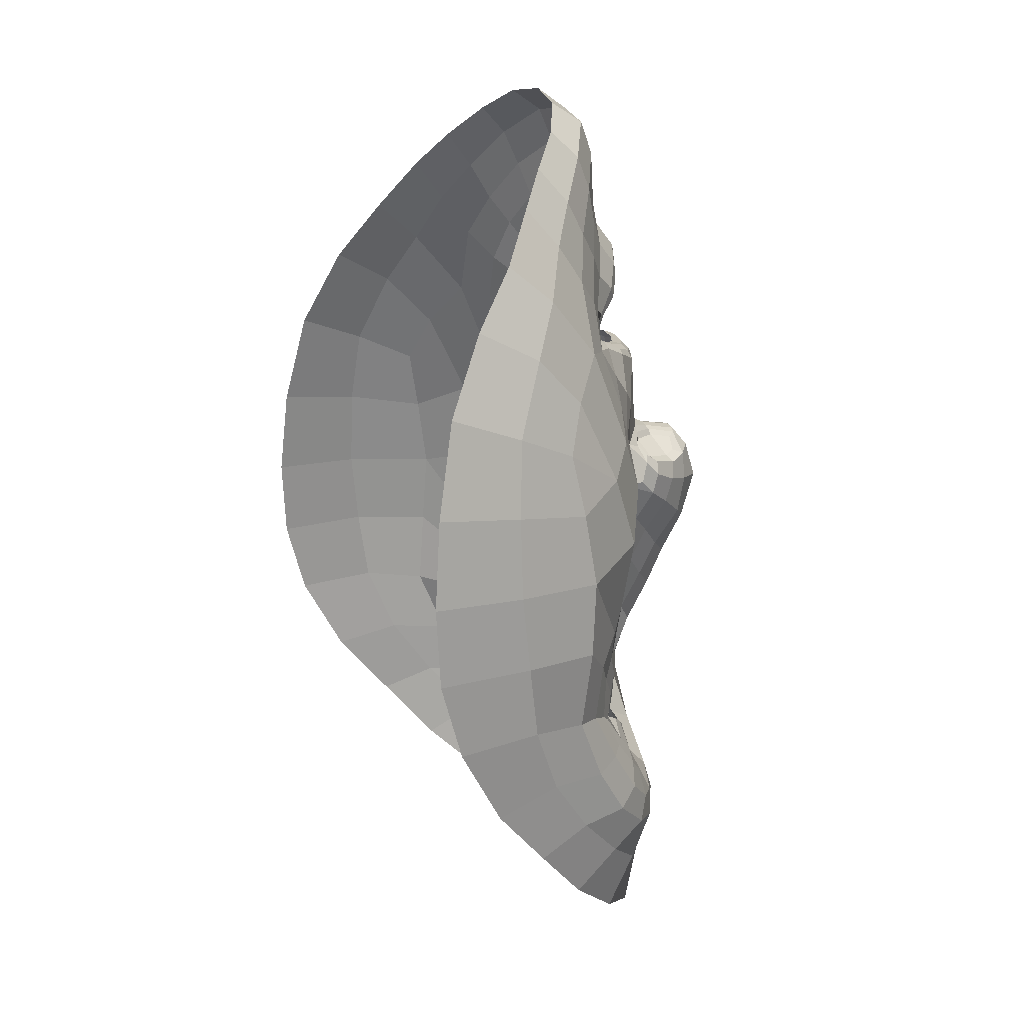
<metadata>
{"format":"obj","ext":"obj","renderer":"f3d","projection":"perspective","resolution":1024,"background":"white","views":[{"elev":25.4,"azim":64.2,"up":"+Y"}]}
</metadata>
<code>
o face_face.002
v 0.5047 0.5449 -0.03215
v 0.5149 0.4926 -0.06212
v 0.5116 0.5088 -0.03286
v 0.5086 0.4344 -0.04782
v 0.5166 0.4752 -0.0661
v 0.5179 0.4523 -0.06159
v 0.5204 0.3968 -0.03048
v 0.4357 0.3787 0.008376
v 0.5234 0.3513 -0.02208
v 0.5252 0.3288 -0.02415
v 0.5302 0.254 -0.01272
v 0.5044 0.5493 -0.03061
v 0.504 0.5532 -0.02698
v 0.5038 0.5552 -0.02193
v 0.5025 0.5823 -0.01826
v 0.5023 0.5883 -0.02009
v 0.5017 0.596 -0.02238
v 0.5012 0.6041 -0.0205
v 0.5 0.6186 -0.00967
v 0.5136 0.5013 -0.05618
v 0.5021 0.4993 -0.04116
v 0.3945 0.3097 0.05882
v 0.4663 0.3991 -0.001357
v 0.4543 0.3994 -0.001277
v 0.4432 0.3965 0.001196
v 0.4302 0.3831 0.009748
v 0.4771 0.3953 0.000863
v 0.4559 0.3423 -0.005907
v 0.469 0.3463 -0.004836
v 0.4432 0.3441 -0.002973
v 0.4344 0.3508 0.001087
v 0.4187 0.3922 0.01502
v 0.4539 0.6323 0.002295
v 0.4322 0.3721 0.01189
v 0.3835 0.3807 0.06355
v 0.4068 0.3767 0.0258
v 0.454 0.4673 -0.01256
v 0.4891 0.5397 -0.03177
v 0.4897 0.5503 -0.02618
v 0.4737 0.5424 -0.02575
v 0.4632 0.5463 -0.017
v 0.4775 0.5498 -0.02203
v 0.468 0.551 -0.01398
v 0.4468 0.5729 0.001966
v 0.5053 0.4908 -0.06164
v 0.5053 0.4738 -0.06537
v 0.4209 0.3315 0.003549
v 0.4816 0.4287 -0.01264
v 0.4775 0.4818 -0.03542
v 0.4769 0.4724 -0.03211
v 0.4188 0.4593 -0.000315
v 0.5071 0.4526 -0.05886
v 0.4509 0.3151 -0.01366
v 0.434 0.3195 -0.006031
v 0.4103 0.2825 0.03745
v 0.4999 0.3396 -0.02028
v 0.4796 0.3565 -0.000884
v 0.4398 0.5534 0.002955
v 0.3823 0.5393 0.09486
v 0.4851 0.4929 -0.03037
v 0.4937 0.4991 -0.03043
v 0.4508 0.5556 0.002653
v 0.4541 0.5562 -4.3e-05
v 0.429 0.3074 -0.001047
v 0.4757 0.489 -0.02903
v 0.4723 0.3201 -0.01863
v 0.4723 0.3061 -0.02114
v 0.4629 0.2518 -0.002757
v 0.4188 0.299 0.01566
v 0.4679 0.2823 -0.0123
v 0.4146 0.3225 0.01286
v 0.4037 0.3209 0.03475
v 0.4891 0.5457 -0.03021
v 0.4755 0.5465 -0.02431
v 0.4655 0.5489 -0.01636
v 0.4872 0.4963 -0.02755
v 0.4525 0.5559 0.001291
v 0.4576 0.5652 -0.004548
v 0.4556 0.5565 -0.00025
v 0.4919 0.4885 -0.04616
v 0.4701 0.5522 -0.01213
v 0.4793 0.5515 -0.01755
v 0.4906 0.5527 -0.02143
v 0.4833 0.615 -0.009913
v 0.4849 0.5993 -0.02055
v 0.4863 0.5915 -0.02206
v 0.4878 0.5841 -0.01955
v 0.4894 0.5788 -0.01776
v 0.4698 0.569 -0.00925
v 0.4672 0.5707 -0.01098
v 0.464 0.574 -0.01257
v 0.4614 0.578 -0.01055
v 0.457 0.5287 -0.01414
v 0.3744 0.4525 0.1095
v 0.5126 0.505 -0.04102
v 0.4633 0.5639 -0.003603
v 0.4605 0.5642 -0.004667
v 0.4965 0.5061 -0.03078
v 0.4781 0.4992 -0.02014
v 0.4952 0.5027 -0.03087
v 0.4683 0.4363 -0.009605
v 0.448 0.4442 -0.007428
v 0.4738 0.4795 -0.02567
v 0.4322 0.2623 0.01559
v 0.4393 0.2852 0.000402
v 0.4485 0.3014 -0.01209
v 0.4556 0.5888 -0.002887
v 0.4996 0.316 -0.02476
v 0.4963 0.2861 -0.01865
v 0.4944 0.2498 -0.01228
v 0.4344 0.3913 0.005537
v 0.4042 0.4023 0.02068
v 0.4843 0.3915 0.002791
v 0.4223 0.357 0.01001
v 0.4909 0.419 -0.01622
v 0.4855 0.4766 -0.0463
v 0.3922 0.4136 0.03235
v 0.411 0.4156 0.01067
v 0.4256 0.4244 0.001102
v 0.4483 0.4251 -0.002529
v 0.4655 0.4206 -0.004005
v 0.4789 0.4145 -0.006165
v 0.5089 0.3992 -0.02687
v 0.3913 0.4487 0.02922
v 0.4132 0.3523 0.01487
v 0.5078 0.4999 -0.05593
v 0.4815 0.4458 -0.01765
v 0.3774 0.3778 0.1003
v 0.4896 0.4071 -0.007204
v 0.4719 0.4799 -0.0142
v 0.4273 0.3716 0.01373
v 0.4854 0.4653 -0.04208
v 0.3764 0.4943 0.1051
v 0.4853 0.3855 0.005614
v 0.4962 0.457 -0.05267
v 0.4068 0.585 0.039
v 0.4044 0.6045 0.05869
v 0.3782 0.4513 0.06938
v 0.3939 0.5598 0.0509
v 0.3931 0.3484 0.05234
v 0.4504 0.6485 0.008425
v 0.5081 0.5038 -0.0405
v 0.4696 0.4564 -0.014
v 0.3957 0.378 0.0365
v 0.4459 0.3879 0.002329
v 0.4557 0.3907 0.000181
v 0.455 0.5667 -0.002844
v 0.3908 0.483 0.03336
v 0.4699 0.6744 0.01301
v 0.4353 0.6466 0.03276
v 0.4209 0.6293 0.04419
v 0.5278 0.2918 -0.01913
v 0.4947 0.6806 0.01155
v 0.4658 0.3902 0.000445
v 0.4757 0.3879 0.002623
v 0.4821 0.3868 0.005294
v 0.4047 0.3469 0.02589
v 0.4755 0.3701 0.000845
v 0.4655 0.3628 -0.001573
v 0.4554 0.3605 -0.001776
v 0.4453 0.362 0.000309
v 0.4388 0.3659 0.003531
v 0.384 0.3399 0.08195
v 0.4397 0.3835 0.005501
v 0.5098 0.5222 -0.02987
v 0.4701 0.522 -0.02049
v 0.4857 0.4902 -0.03461
v 0.4933 0.5207 -0.02982
v 0.5216 0.3744 -0.02197
v 0.4208 0.6095 0.03017
v 0.4349 0.6289 0.02009
v 0.4707 0.6637 -0.00122
v 0.3922 0.5766 0.07736
v 0.4824 0.3796 0.00364
v 0.4994 0.4253 -0.03132
v 0.4958 0.6698 -0.002408
v 0.4511 0.6623 0.02058
v 0.3794 0.4893 0.06811
v 0.4786 0.5741 -0.01416
v 0.4761 0.5777 -0.01605
v 0.4736 0.5833 -0.01788
v 0.4716 0.5902 -0.0162
v 0.4674 0.6036 -0.007881
v 0.4603 0.5532 -0.006573
v 0.4577 0.5519 -0.00675
v 0.4557 0.5504 -0.007054
v 0.4464 0.5392 -0.005851
v 0.4064 0.4944 0.01179
v 0.5002 0.4079 -0.02068
v 0.4956 0.3723 -0.001521
v 0.4879 0.3735 0.002095
v 0.4625 0.5539 -0.005485
v 0.4015 0.5354 0.02967
v 0.5065 0.3732 -0.01546
v 0.4603 0.6169 -0.001936
v 0.5187 0.4334 -0.05087
v 0.5086 0.4178 -0.03836
v 0.5195 0.4158 -0.04027
v 0.4891 0.4507 -0.0318
v 0.4973 0.6537 -0.008381
v 0.4987 0.6346 -0.00863
v 0.4786 0.6302 -0.007339
v 0.4364 0.5782 0.00782
v 0.4604 0.4915 -0.01156
v 0.4466 0.5996 0.00356
v 0.4337 0.4841 -0.008695
v 0.4477 0.5059 -0.009428
v 0.4215 0.5093 0.000574
v 0.4736 0.6481 -0.006754
v 0.4809 0.4593 -0.02405
v 0.426 0.5905 0.01763
v 0.4395 0.6122 0.01158
v 0.4293 0.5544 0.007078
v 0.3917 0.5126 0.03816
v 0.4148 0.5562 0.01693
v 0.3837 0.5255 0.06407
v 0.4364 0.5248 -0.003723
v 0.4907 0.4354 -0.02395
v 0.4887 0.4851 -0.04857
v 0.4808 0.4881 -0.03633
v 0.4949 0.4744 -0.05633
v 0.4882 0.3528 -0.005608
v 0.4705 0.3374 -0.008541
v 0.4542 0.3328 -0.008734
v 0.4399 0.3352 -0.005129
v 0.4291 0.3428 0.001078
v 0.4185 0.3741 0.01803
v 0.3791 0.4153 0.06675
v 0.4243 0.4009 0.009441
v 0.4355 0.4081 0.00342
v 0.451 0.4107 -0.000288
v 0.4663 0.4088 -0.001612
v 0.4786 0.4043 -0.000934
v 0.4873 0.3999 -0.001172
v 0.3752 0.4145 0.1086
v 0.4801 0.4924 -0.03058
v 0.4987 0.4408 -0.04048
v 0.497 0.4874 -0.05678
v 0.5019 0.4965 -0.05158
v 0.4964 0.4901 -0.05124
v 0.4823 0.4977 -0.02632
v 0.5041 0.4984 -0.05446
v 0.5045 0.5022 -0.04079
v 0.4893 0.3863 0.004315
v 0.4949 0.3913 -0.002016
v 0.4985 0.3949 -0.009682
v 0.4351 0.3692 0.007115
v 0.4285 0.3594 0.00718
v 0.5279 0.4371 -0.04614
v 0.5962 0.3983 0.01996
v 0.5234 0.5022 -0.03987
v 0.6351 0.3455 0.07653
v 0.5634 0.409 0.006201
v 0.5738 0.4123 0.007811
v 0.5841 0.4135 0.01165
v 0.5994 0.4044 0.02198
v 0.555 0.404 0.006822
v 0.5853 0.3596 0.003513
v 0.5723 0.3608 0.002579
v 0.5965 0.364 0.007892
v 0.603 0.3725 0.01281
v 0.6057 0.417 0.02822
v 0.541 0.6427 0.007679
v 0.6008 0.3925 0.02397
v 0.637 0.4173 0.08107
v 0.6186 0.4053 0.04052
v 0.5691 0.4839 -0.00459
v 0.5202 0.544 -0.02964
v 0.5178 0.5545 -0.02417
v 0.5343 0.5508 -0.02138
v 0.5431 0.5578 -0.01106
v 0.5292 0.5574 -0.01819
v 0.5376 0.5614 -0.008879
v 0.5548 0.5874 0.009348
v 0.5242 0.4934 -0.06057
v 0.5273 0.4768 -0.06409
v 0.6179 0.3599 0.01741
v 0.5492 0.4383 -0.00743
v 0.5484 0.4916 -0.03056
v 0.5498 0.4825 -0.02711
v 0.6018 0.4856 0.01246
v 0.5279 0.4555 -0.05721
v 0.596 0.3399 -0.003839
v 0.6097 0.3464 0.006161
v 0.6281 0.3152 0.05326
v 0.5475 0.3531 -0.01694
v 0.5607 0.3683 0.005141
v 0.5646 0.5708 0.01192
v 0.6131 0.5713 0.1117
v 0.5389 0.5002 -0.02687
v 0.53 0.5042 -0.02865
v 0.5527 0.5722 0.01045
v 0.5496 0.5717 0.006953
v 0.616 0.3367 0.0118
v 0.5479 0.499 -0.02425
v 0.5762 0.3412 -0.01192
v 0.5792 0.3288 -0.0143
v 0.5916 0.2717 0.006279
v 0.6219 0.3286 0.02964
v 0.5844 0.2998 -0.004528
v 0.6245 0.3537 0.02752
v 0.6297 0.3536 0.05052
v 0.5193 0.55 -0.02806
v 0.5317 0.5546 -0.0202
v 0.5405 0.5599 -0.0109
v 0.536 0.5029 -0.02462
v 0.5511 0.572 0.008538
v 0.5458 0.5799 0.001669
v 0.5479 0.5714 0.006549
v 0.5349 0.4945 -0.04284
v 0.5352 0.562 -0.007259
v 0.5269 0.5585 -0.01389
v 0.5164 0.5565 -0.01935
v 0.5163 0.6193 -0.007946
v 0.5169 0.6049 -0.01837
v 0.5168 0.5966 -0.01976
v 0.5161 0.5888 -0.01728
v 0.5149 0.5831 -0.01559
v 0.5338 0.5798 -0.004333
v 0.5364 0.5825 -0.006044
v 0.5392 0.5869 -0.007447
v 0.5414 0.5918 -0.00514
v 0.5552 0.5425 -0.007381
v 0.6298 0.4893 0.1281
v 0.5401 0.5767 0.002423
v 0.543 0.578 0.001322
v 0.5262 0.5102 -0.02899
v 0.5432 0.5081 -0.01631
v 0.528 0.5073 -0.02915
v 0.56 0.4495 -0.002673
v 0.5776 0.4629 0.001785
v 0.5508 0.4902 -0.02047
v 0.6149 0.2902 0.02845
v 0.6078 0.3101 0.0117
v 0.6008 0.328 -0.001831
v 0.5449 0.6004 0.003267
v 0.5532 0.3328 -0.02127
v 0.5583 0.2955 -0.01459
v 0.5643 0.2608 -0.007671
v 0.5934 0.4112 0.01711
v 0.6153 0.4306 0.03522
v 0.5495 0.3995 0.008086
v 0.6115 0.3819 0.02336
v 0.5425 0.4264 -0.01209
v 0.543 0.4847 -0.04234
v 0.6293 0.4476 0.04867
v 0.6066 0.4424 0.02451
v 0.5921 0.4475 0.01304
v 0.5721 0.4414 0.006699
v 0.5582 0.432 0.003085
v 0.5483 0.4232 -0.000816
v 0.5304 0.4023 -0.02517
v 0.6261 0.4824 0.04557
v 0.6193 0.381 0.0294
v 0.5193 0.5015 -0.05507
v 0.5475 0.4552 -0.01256
v 0.6373 0.4158 0.1196
v 0.5411 0.414 -0.003057
v 0.5514 0.491 -0.008915
v 0.6048 0.3935 0.02645
v 0.5441 0.4735 -0.03803
v 0.6234 0.5292 0.1228
v 0.5504 0.3936 0.01109
v 0.5365 0.4626 -0.04976
v 0.59 0.6091 0.05106
v 0.5872 0.6278 0.07152
v 0.6333 0.4875 0.08688
v 0.6049 0.5884 0.06506
v 0.6337 0.3833 0.06915
v 0.5417 0.6588 0.01418
v 0.5172 0.505 -0.03997
v 0.5564 0.4689 -0.007776
v 0.627 0.4095 0.05254
v 0.5846 0.4038 0.01257
v 0.5753 0.4033 0.009216
v 0.5482 0.5823 0.003742
v 0.6213 0.5158 0.0493
v 0.5193 0.6796 0.01642
v 0.5545 0.6599 0.04104
v 0.5697 0.6469 0.05464
v 0.5664 0.4005 0.008126
v 0.5583 0.3969 0.009176
v 0.5529 0.3951 0.01116
v 0.6268 0.3786 0.04146
v 0.562 0.3813 0.007568
v 0.5721 0.3759 0.006304
v 0.5819 0.3756 0.007401
v 0.591 0.3794 0.01072
v 0.5961 0.3849 0.01471
v 0.6381 0.3773 0.1007
v 0.5913 0.4017 0.01655
v 0.5458 0.5326 -0.01529
v 0.5393 0.4976 -0.03116
v 0.5257 0.5253 -0.02766
v 0.5737 0.6285 0.03997
v 0.5583 0.6436 0.02779
v 0.5208 0.6693 0.001888
v 0.6007 0.6045 0.0925
v 0.5542 0.389 0.009656
v 0.5359 0.4304 -0.02855
v 0.5383 0.6716 0.02665
v 0.6271 0.5243 0.08503
v 0.5253 0.582 -0.01035
v 0.5276 0.5864 -0.01212
v 0.5295 0.5929 -0.01379
v 0.5307 0.6007 -0.012
v 0.5323 0.6118 -0.003293
v 0.5443 0.5662 -0.000395
v 0.547 0.5657 -2.3e-05
v 0.5493 0.5647 2.8e-05
v 0.5619 0.5554 0.002518
v 0.6067 0.523 0.02547
v 0.5364 0.4132 -0.01783
v 0.5439 0.3807 0.002073
v 0.5502 0.3825 0.007262
v 0.5419 0.5662 0.000587
v 0.6034 0.5635 0.0433
v 0.5341 0.3798 -0.01322
v 0.5371 0.6263 0.00291
v 0.5293 0.4207 -0.03689
v 0.5415 0.4582 -0.02809
v 0.5185 0.635 -0.005097
v 0.5642 0.5952 0.0163
v 0.5593 0.5054 -0.005001
v 0.5518 0.613 0.01023
v 0.5848 0.5058 0.001461
v 0.5679 0.523 -0.00127
v 0.5909 0.5334 0.01206
v 0.5207 0.6537 -0.003875
v 0.5468 0.4686 -0.0194
v 0.5723 0.6093 0.0271
v 0.5569 0.6267 0.01885
v 0.5749 0.5746 0.01732
v 0.6154 0.5441 0.0534
v 0.5882 0.5799 0.02855
v 0.6184 0.5582 0.08027
v 0.574 0.5444 0.005829
v 0.5414 0.4426 -0.01994
v 0.5388 0.492 -0.04498
v 0.5444 0.4969 -0.03222
v 0.5359 0.4802 -0.05358
v 0.5545 0.3649 -0.000708
v 0.5735 0.354 -0.001451
v 0.5895 0.3529 0.000583
v 0.6017 0.358 0.006172
v 0.6092 0.3674 0.01372
v 0.6104 0.3992 0.03155
v 0.6367 0.4522 0.08476
v 0.5992 0.4241 0.02196
v 0.5875 0.4282 0.0144
v 0.5734 0.4255 0.008823
v 0.5607 0.4194 0.005641
v 0.5512 0.4128 0.004556
v 0.5447 0.4071 0.003299
v 0.6337 0.4521 0.1279
v 0.5435 0.5011 -0.02654
v 0.5354 0.446 -0.03759
v 0.5317 0.4921 -0.05451
v 0.5247 0.4996 -0.05025
v 0.5309 0.4949 -0.0489
v 0.5401 0.5056 -0.02287
v 0.5227 0.5009 -0.05339
v 0.5207 0.5043 -0.0399
v 0.5464 0.394 0.008919
v 0.5403 0.3977 0.001526
v 0.5362 0.4008 -0.006753
v 0.5988 0.3891 0.01877
v 0.6063 0.3819 0.01959
v 0.4556 0.3738 0.003396
v 0.4674 0.375 0.003396
v 0.4571 0.3585 0.003396
v 0.4436 0.3725 0.003396
v 0.454 0.3888 0.003396
v 0.5788 0.3892 0.01231
v 0.5901 0.3907 0.01231
v 0.5799 0.3732 0.01231
v 0.5674 0.3875 0.01231
v 0.5777 0.4051 0.01231
f 338 339 11 152
f 300 298 339 338
f 334 333 298 300
f 285 333 334 299
f 302 252 285 299
f 369 390 252 302
f 265 357 390 369
f 448 455 357 265
f 367 324 455 448
f 402 362 324 367
f 436 289 362 402
f 368 398 289 436
f 110 109 152 11
f 68 70 109 110
f 104 105 70 68
f 368 365 366 398
f 395 380 366 365
f 396 379 380 395
f 370 401 379 396
f 397 378 401 370
f 176 153 378 397
f 176 172 149 153
f 172 141 177 149
f 150 177 141 171
f 170 151 150 171
f 170 136 137 151
f 136 139 173 137
f 139 216 59 173
f 216 178 133 59
f 178 138 94 133
f 94 138 228 235
f 228 35 128 235
f 140 163 128 35
f 72 22 163 140
f 69 55 22 72
f 105 104 55 69
f 429 200 176 397
f 263 429 397 370
f 396 432 263 370
f 395 431 432 396
f 365 435 431 395
f 368 417 435 365
f 417 368 436 434
f 402 377 434 436
f 377 402 367 353
f 353 367 448 346
f 373 346 448 265
f 384 373 265 369
f 301 384 369 302
f 294 301 302 299
f 335 294 299 334
f 200 209 172 176
f 209 33 141 172
f 212 171 141 33
f 212 211 170 171
f 205 203 211 212
f 211 215 136 170
f 193 139 136 215
f 193 214 216 139
f 148 178 216 214
f 178 148 124 138
f 228 138 124 117
f 144 35 228 117
f 157 140 35 144
f 157 71 72 140
f 64 69 72 71
f 64 106 105 69
f 67 70 105 106
f 109 70 67 108
f 10 152 109 108
f 337 338 152 10
f 297 300 338 337
f 335 334 300 297
f 212 33 195 205
f 195 33 209 202
f 9 286 337 10
f 337 286 296 297
f 297 296 283 335
f 283 284 294 335
f 284 277 301 294
f 277 354 384 301
f 354 266 373 384
f 266 341 346 373
f 341 347 353 346
f 348 281 353 347
f 412 377 353 281
f 437 433 435 428
f 423 431 435 433
f 432 431 423 425
f 425 419 263 432
f 419 422 429 263
f 422 201 200 429
f 201 202 209 200
f 203 213 215 211
f 193 188 148 214
f 188 51 124 148
f 118 112 117 124
f 112 36 144 117
f 36 125 157 144
f 125 47 71 157
f 47 54 64 71
f 54 53 106 64
f 53 66 67 106
f 66 56 108 67
f 56 9 10 108
f 51 119 118 124
f 102 120 119 51
f 101 121 120 102
f 48 122 121 101
f 115 129 122 48
f 246 129 115 189
f 194 246 189 123
f 123 7 169 194
f 418 169 7 352
f 352 413 466 418
f 344 358 466 413
f 278 351 358 344
f 330 350 351 278
f 350 330 331 349
f 331 281 348 349
f 286 9 169 418
f 9 56 194 169
f 418 414 442 286
f 286 442 443 296
f 444 283 296 443
f 445 284 283 444
f 445 446 277 284
f 354 277 446 343
f 354 343 447 266
f 447 262 341 266
f 418 466 465 414
f 351 453 454 358
f 452 453 351 350
f 451 452 350 349
f 450 451 349 348
f 449 450 348 347
f 262 449 347 341
f 454 465 466 358
f 415 287 442 414
f 287 259 443 442
f 259 258 444 443
f 261 446 445 260
f 258 260 445 444
f 261 468 343 446
f 468 360 447 343
f 360 256 262 447
f 340 449 262 256
f 340 255 450 449
f 255 254 451 450
f 254 253 452 451
f 257 453 452 253
f 257 342 454 453
f 342 464 465 454
f 464 415 414 465
f 224 223 66 53
f 223 222 56 66
f 190 194 56 222
f 190 245 246 194
f 245 234 129 246
f 234 233 122 129
f 233 232 121 122
f 232 231 120 121
f 231 230 119 120
f 119 230 229 118
f 229 32 112 118
f 32 227 36 112
f 227 114 125 36
f 114 226 47 125
f 226 225 54 47
f 225 224 53 54
f 28 29 223 224
f 29 57 222 223
f 57 191 190 222
f 244 245 190 191
f 244 113 234 245
f 113 27 233 234
f 27 23 232 233
f 23 24 231 232
f 24 25 230 231
f 25 111 229 230
f 229 111 26 32
f 227 32 26 131
f 131 248 114 227
f 248 31 226 114
f 31 30 225 226
f 30 28 224 225
f 161 160 28 30
f 29 28 160 159
f 159 158 57 29
f 158 174 191 57
f 174 134 244 191
f 31 161 30
f 162 161 31 248
f 162 248 131 34 247
f 8 34 131 26
f 164 8 26 111
f 145 164 111 25
f 146 145 25 24
f 154 146 24 23
f 155 154 23 27
f 156 155 27 113
f 134 156 113 244
f 385 386 259 287
f 387 258 259 386
f 388 260 258 387
f 389 261 260 388
f 467 468 261 389
f 375 381 253 254
f 375 254 255 374
f 255 340 391 374
f 391 340 256 264 250
f 264 256 360 468
f 264 468 467
f 415 399 385 287
f 257 253 381 382
f 382 383 342 257
f 363 464 342 383
f 363 399 415 464
f 206 37 102 51
f 143 127 48 101
f 127 218 115 48
f 218 175 189 115
f 175 197 123 189
f 7 123 197 198
f 198 420 352 7
f 143 101 102 37
f 400 413 352 420
f 438 344 413 400
f 356 278 344 438
f 372 330 278 356
f 267 331 330 372
f 426 281 331 267
f 208 206 51 188
f 215 208 188 193
f 213 217 208 215
f 207 206 208 217
f 204 37 206 207
f 130 143 37 204
f 210 127 143 130
f 199 218 127 210
f 237 175 218 199
f 4 197 175 237
f 196 198 197 4
f 249 420 198 196
f 457 400 420 249
f 421 438 400 457
f 430 356 438 421
f 359 372 356 430
f 424 267 372 359
f 267 424 427 426
f 437 428 426 427
f 407 314 422 419
f 426 428 412 281
f 428 435 417 412
f 434 412 417
f 412 434 377
f 19 201 422 314
f 84 202 201 19
f 183 195 202 84
f 107 205 195 183
f 44 203 205 107
f 58 213 203 44
f 187 217 213 58
f 93 207 217 187
f 166 207 93
f 99 204 207 166
f 425 336 407 419
f 423 274 336 425
f 433 288 274 423
f 411 410 288 433
f 433 437 411
f 427 323 411 437
f 427 392 323
f 424 328 392 427
f 196 4 52 6
f 282 249 196 6
f 364 457 249 282
f 361 421 457 364
f 280 430 421 361
f 430 280 359
f 328 424 359
f 359 332 295 328
f 332 359 280
f 280 279 295 332
f 279 280 361 345
f 441 345 361 364
f 276 441 364 282
f 5 276 282 6
f 52 46 5 6
f 237 135 52 4
f 199 132 135 237
f 210 50 132 199
f 130 50 210
f 52 135 221 46
f 132 116 221 135
f 49 116 132 50
f 103 50 130
f 65 49 50 103
f 130 99 65 103
f 204 99 130
f 2 275 276 5
f 46 45 2 5
f 458 441 276 275
f 458 439 345 441
f 279 345 439 440
f 279 440 456 295
f 238 45 46 221
f 219 238 221 116
f 220 219 116 49
f 236 220 49 65
f 241 236 65 99
f 2 45 126 20
f 275 2 20 355
f 462 458 275 355
f 459 460 458 462
f 355 20 95 371
f 95 3 327 371
f 95 20 126 142
f 3 95 142 98
f 371 463 462 355
f 463 371 327 329
f 40 166 93 41
f 166 40 38 168
f 165 168 38 1
f 268 394 165 1
f 392 394 268 270
f 323 392 270 271
f 411 323 271 410
f 314 407 406 315
f 406 407 336 322
f 376 322 336 274
f 292 376 274 288
f 409 292 288 410
f 305 409 410 271
f 304 305 271 270
f 303 304 270 268
f 12 303 268 1
f 1 38 73 12
f 73 38 40 74
f 42 74 75
f 75 74 40 41
f 73 74 42 39
f 13 12 73 39
f 303 12 13 269
f 272 304 303 269
f 273 305 304 272
f 408 409 305 273
f 307 292 409 408
f 307 376 292
f 321 322 376 308
f 405 406 322 321
f 316 315 406 405
f 18 19 314 315
f 84 19 18 85
f 183 84 85 182
f 107 183 182 92
f 44 107 92 147
f 44 147 62 58
f 62 186 187 58
f 186 41 93 187
f 75 41 186 185
f 62 77 185 186
f 78 77 62 147
f 91 78 147 92
f 91 92 182 181
f 181 182 85 86
f 86 85 18 17
f 17 18 315 316
f 14 13 39 83
f 313 269 13 14
f 83 39 42 82
f 312 272 269 313
f 311 273 272 312
f 416 408 273 311
f 99 166 168 98
f 168 165 3 98
f 3 165 394 327
f 394 392 328 327
f 75 43 82 42
f 43 75 185
f 82 43 81
f 184 81 43 185
f 63 192 184 77
f 185 77 184 81
f 192 81 184
f 79 63 192
f 97 63 77 78
f 96 79 63 97
f 90 97 78 91
f 180 90 91 181
f 87 180 181 86
f 16 87 86 17
f 317 16 17 316
f 404 317 316 405
f 320 404 405 321
f 326 320 321 308
f 293 308 376 307
f 293 307 408 416
f 293 416 309
f 326 308 293 309
f 325 326 309
f 319 320 326 325
f 320 319 403 404
f 404 403 318 317
f 317 318 15 16
f 16 15 88 87
f 87 88 179 180
f 89 90 180 179
f 97 90 89 96
f 439 458 460 310
f 393 440 439 310
f 456 440 393 290
f 295 456 461
f 328 295 461
f 461 456 290 306
f 306 291 329 461
f 328 461 329 327
f 463 329 291 251
f 463 251 459 462
f 251 310 460 459
f 310 251 291 393
f 306 290 393 291
f 242 126 45 238
f 243 142 126 242
f 100 98 142 243
f 99 98 100
f 61 241 99 100
f 21 61 100 243
f 239 21 243 242
f 240 239 242 238
f 80 240 238 219
f 167 80 219 220
f 60 167 220 236
f 76 60 236 241
f 76 241 61
f 60 76 61 167
f 80 167 61 21
f 240 80 21 239
l 291 329
l 329 327
l 241 76

</code>
